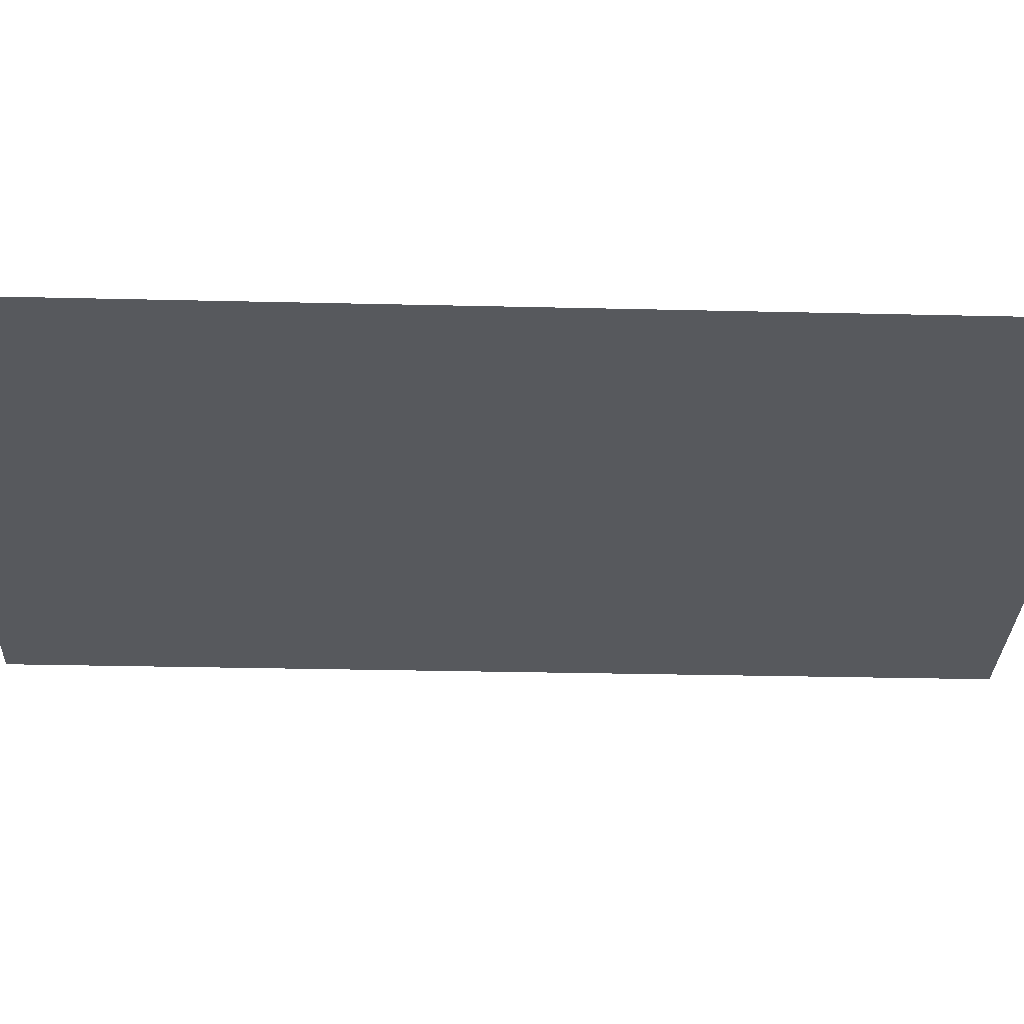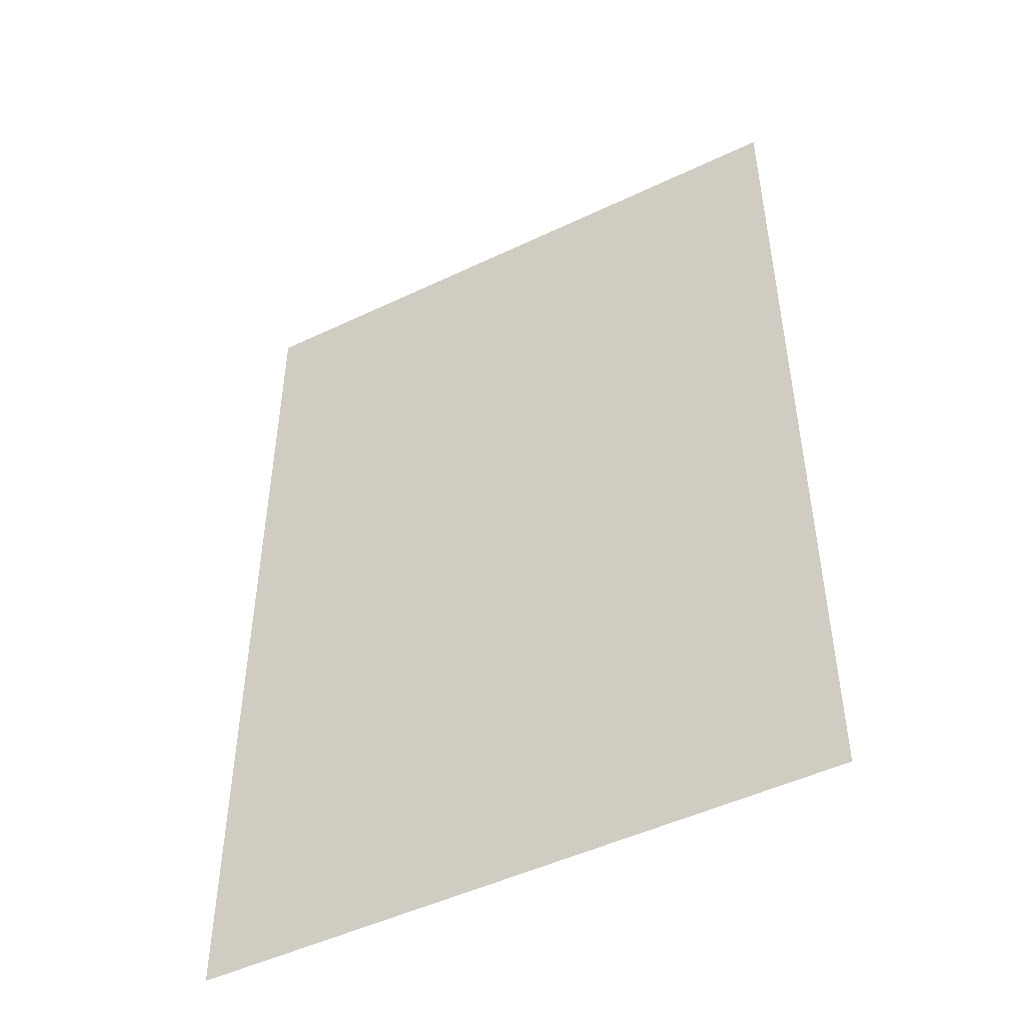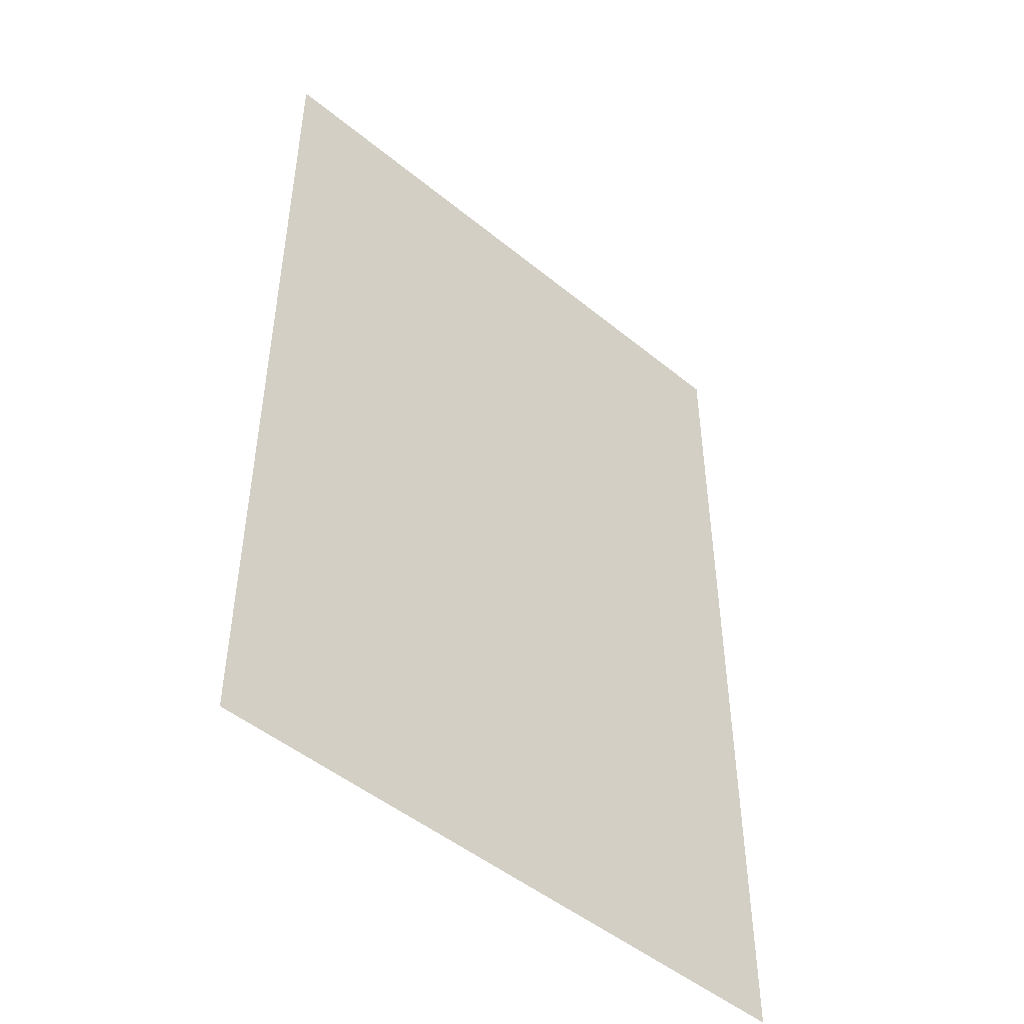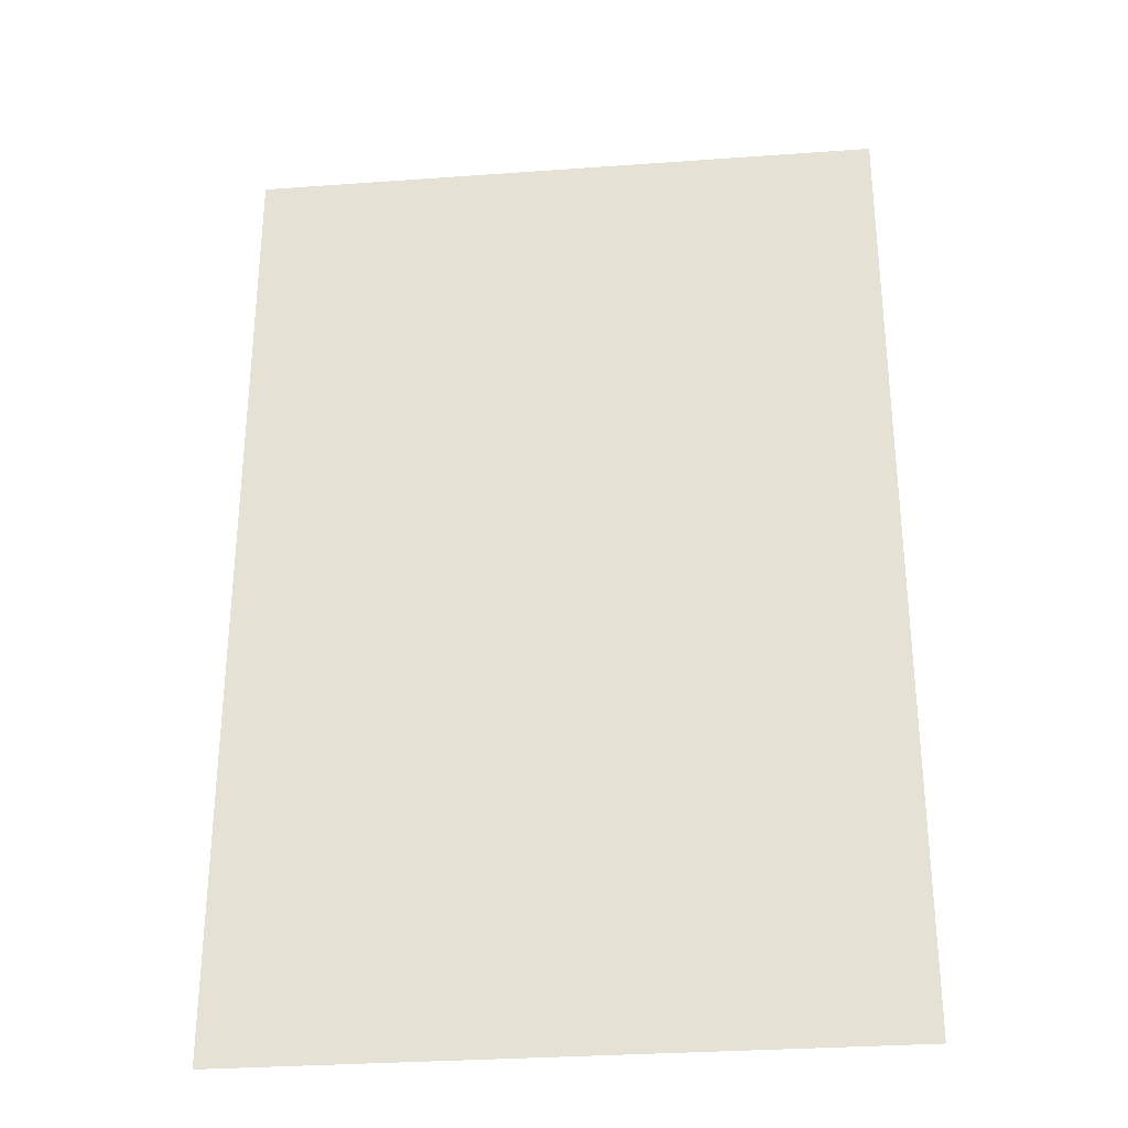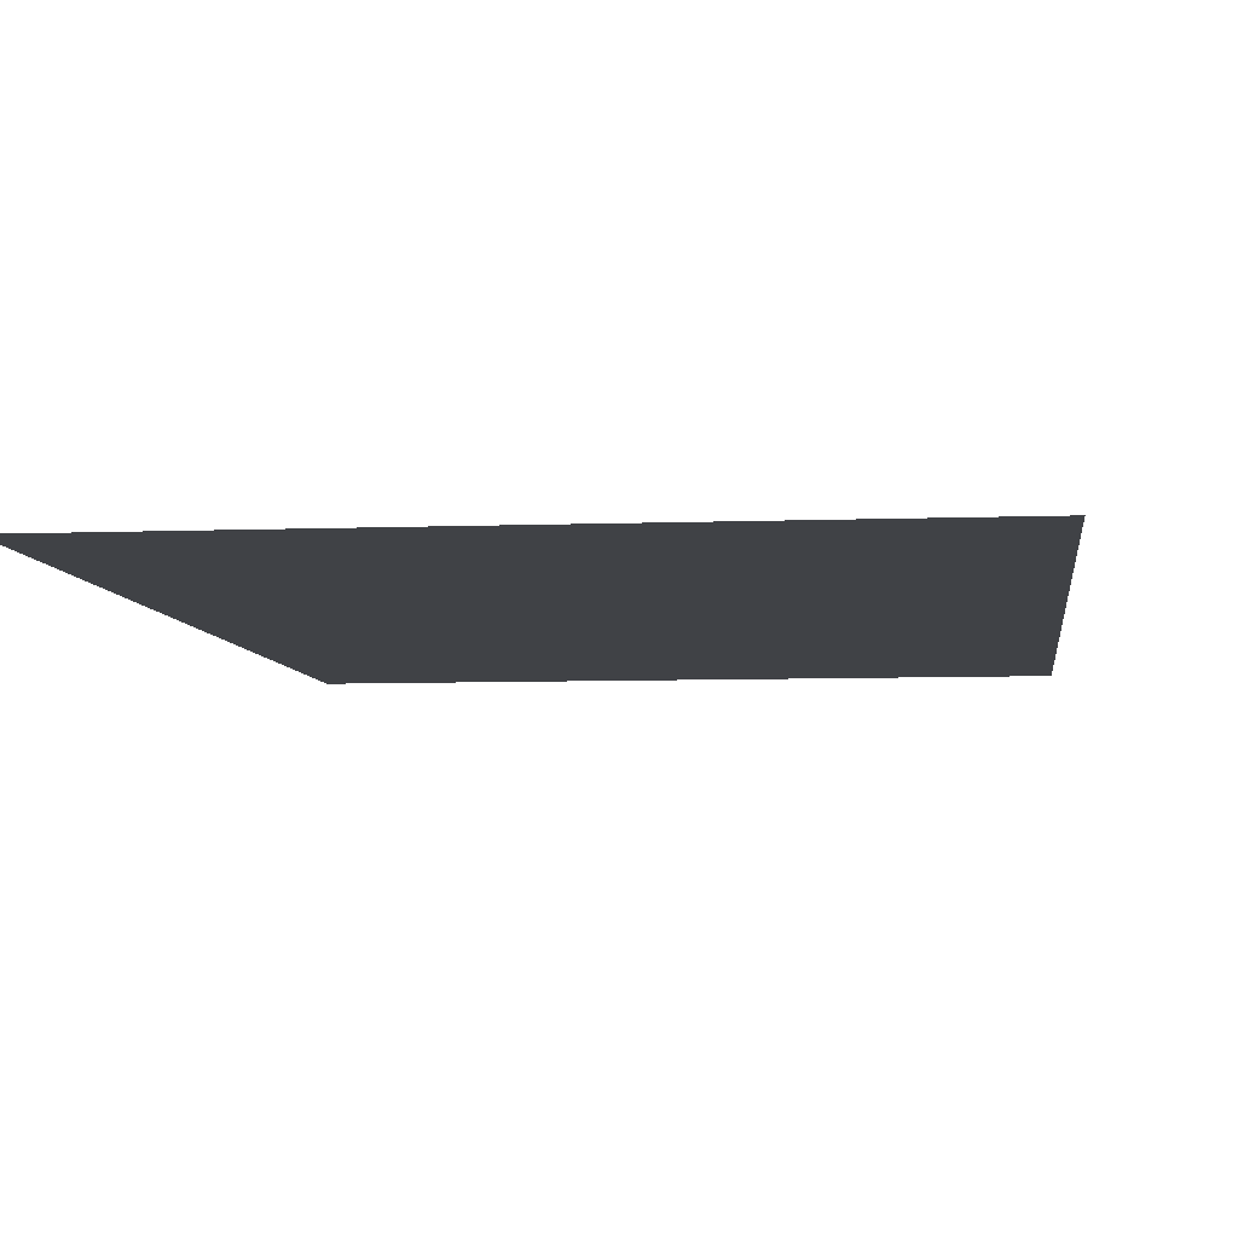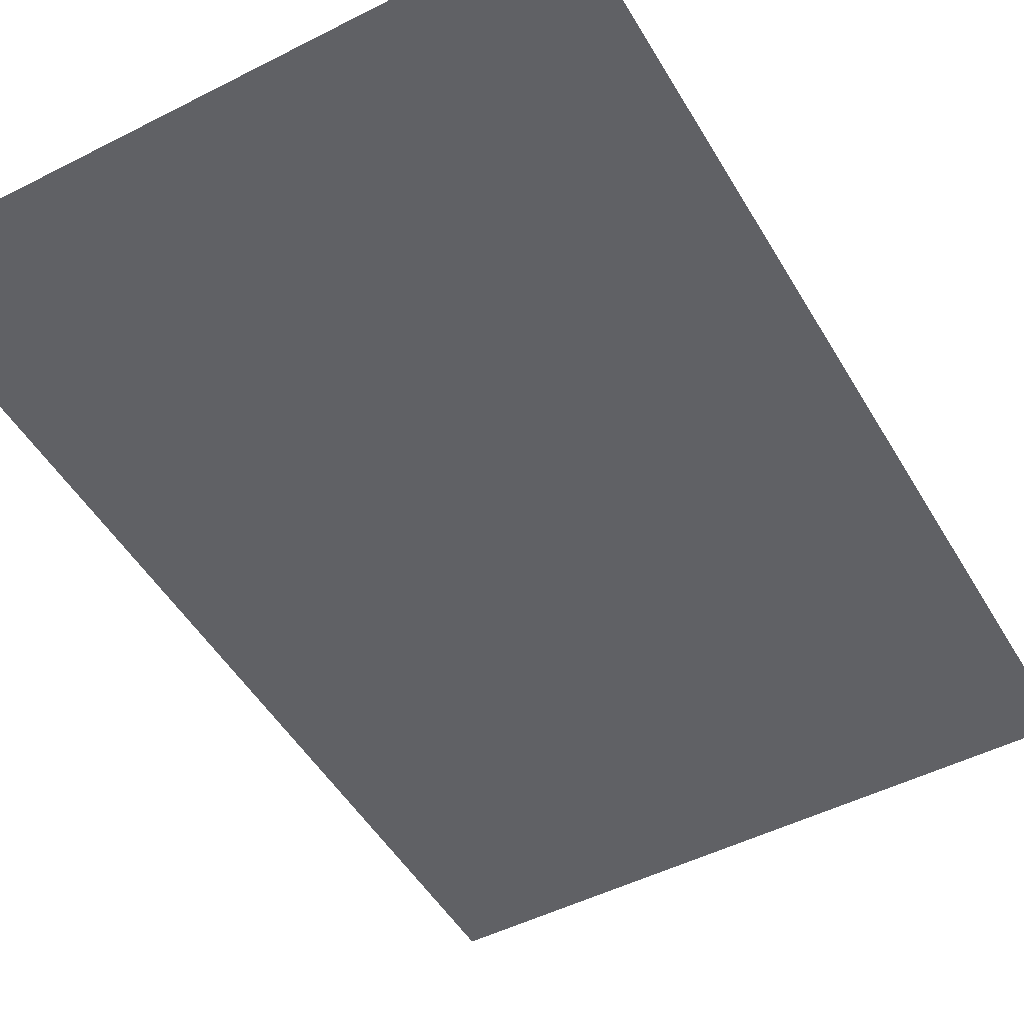
<metadata>
{"format":"obj","ext":"obj","renderer":"f3d","projection":"perspective","resolution":1024,"background":"white","views":[{"elev":-29.5,"azim":88.0,"up":"+Y"},{"elev":-48.7,"azim":-152.0,"up":"+Z"},{"elev":-48.8,"azim":137.7,"up":"+Z"},{"elev":-30.8,"azim":5.9,"up":"+Z"},{"elev":-6.4,"azim":-173.2,"up":"+Y"},{"elev":-49.4,"azim":29.4,"up":"+Y"}]}
</metadata>
<code>
v -122.1 0 188.4
v -122.1 0 -185.7
v 124.9 0 -185.7
v 124.9 0 188.4
o Plane
f 2 1 4 3

</code>
